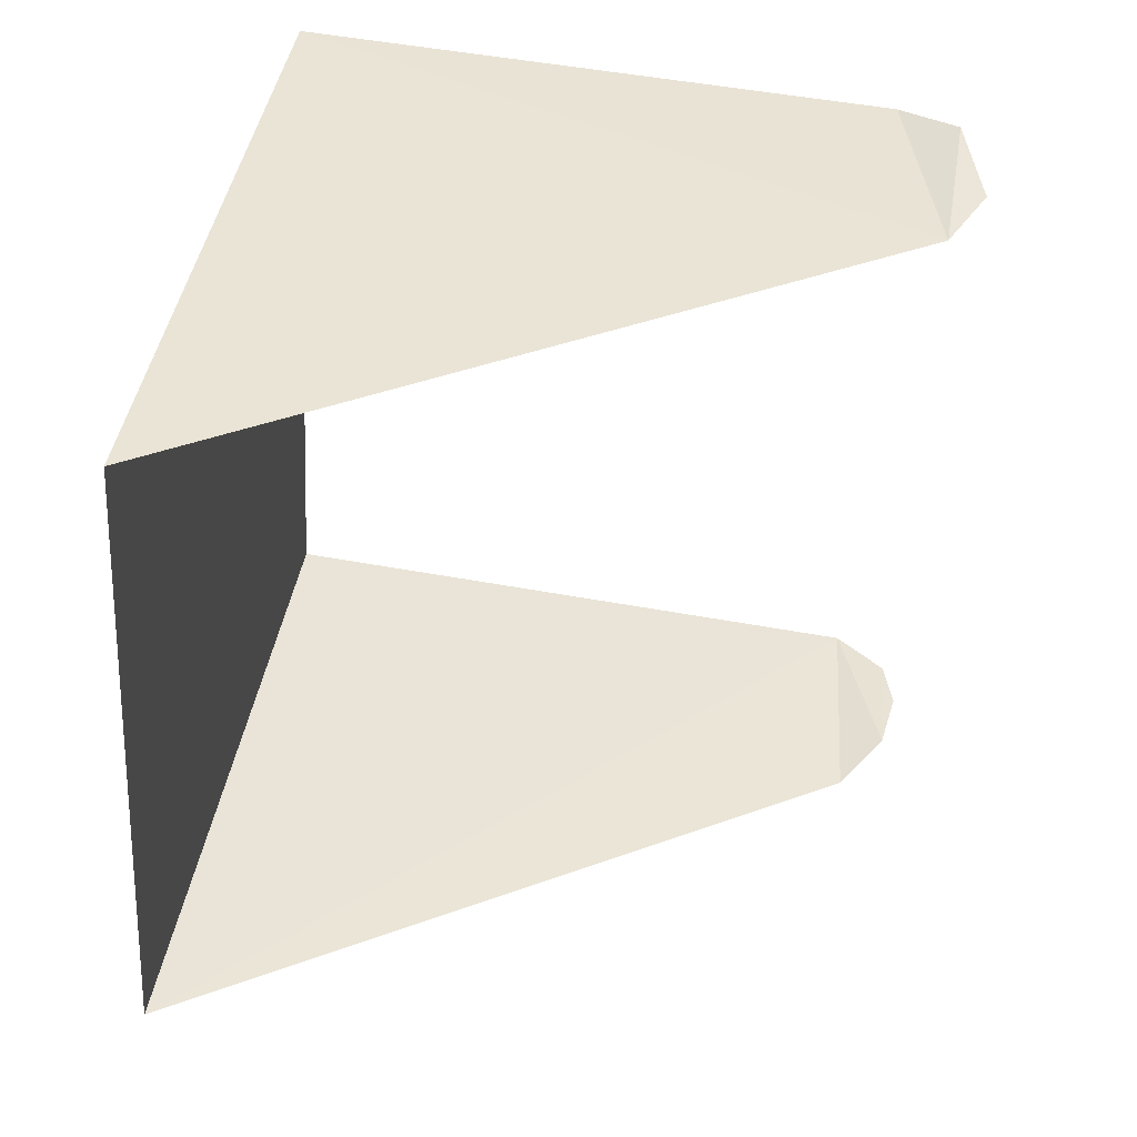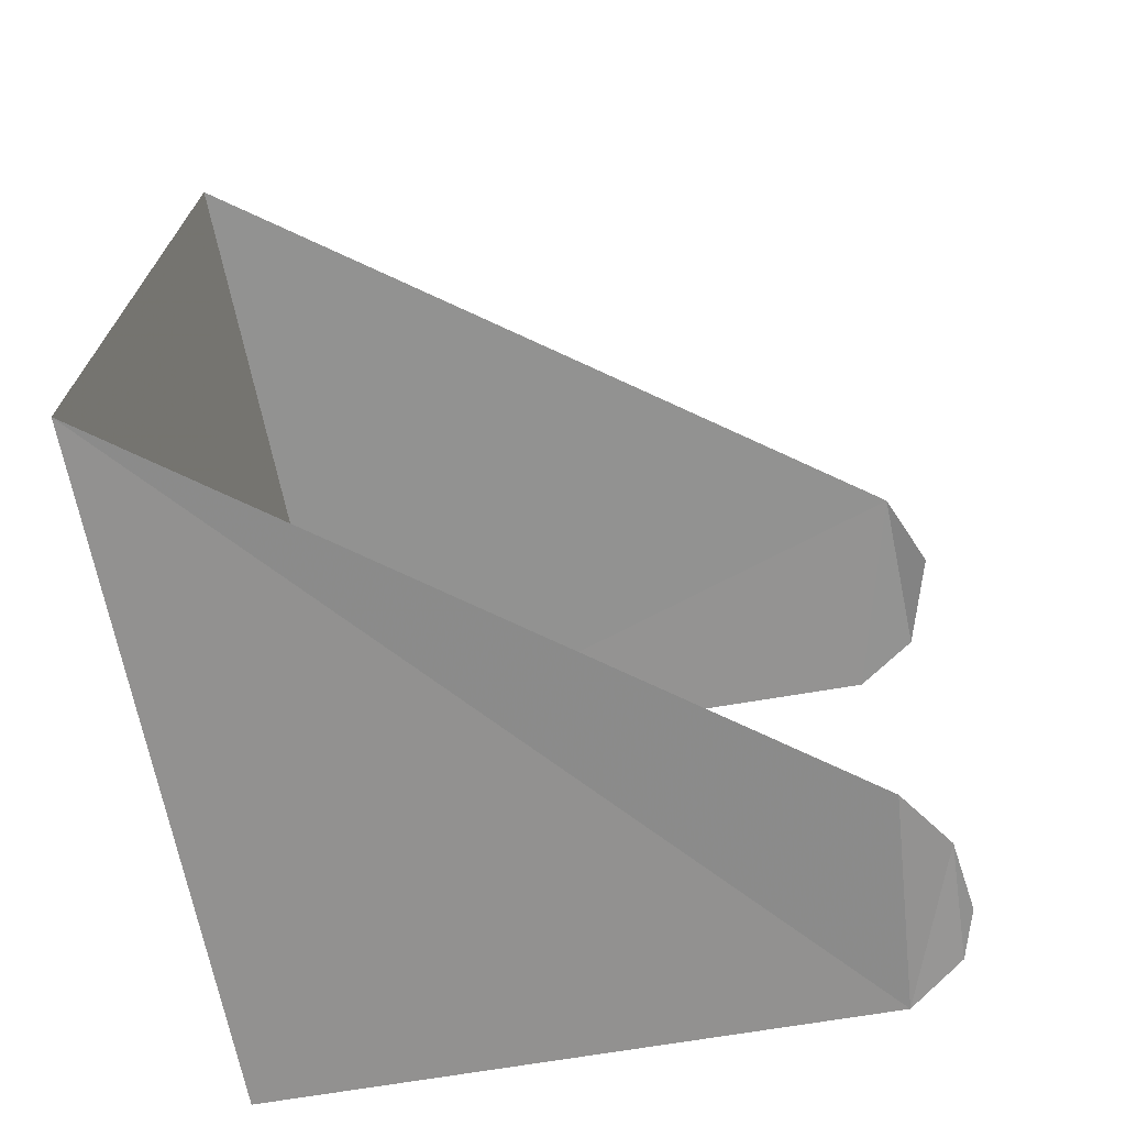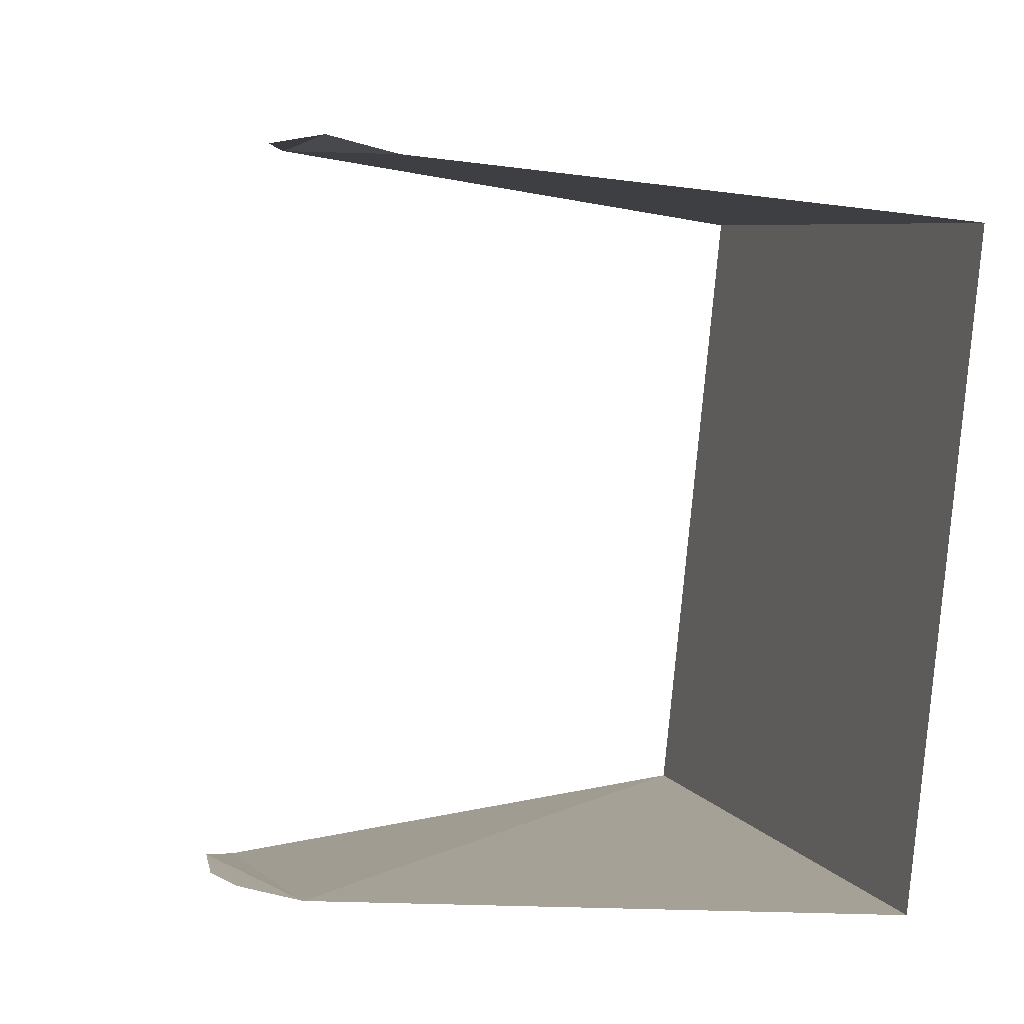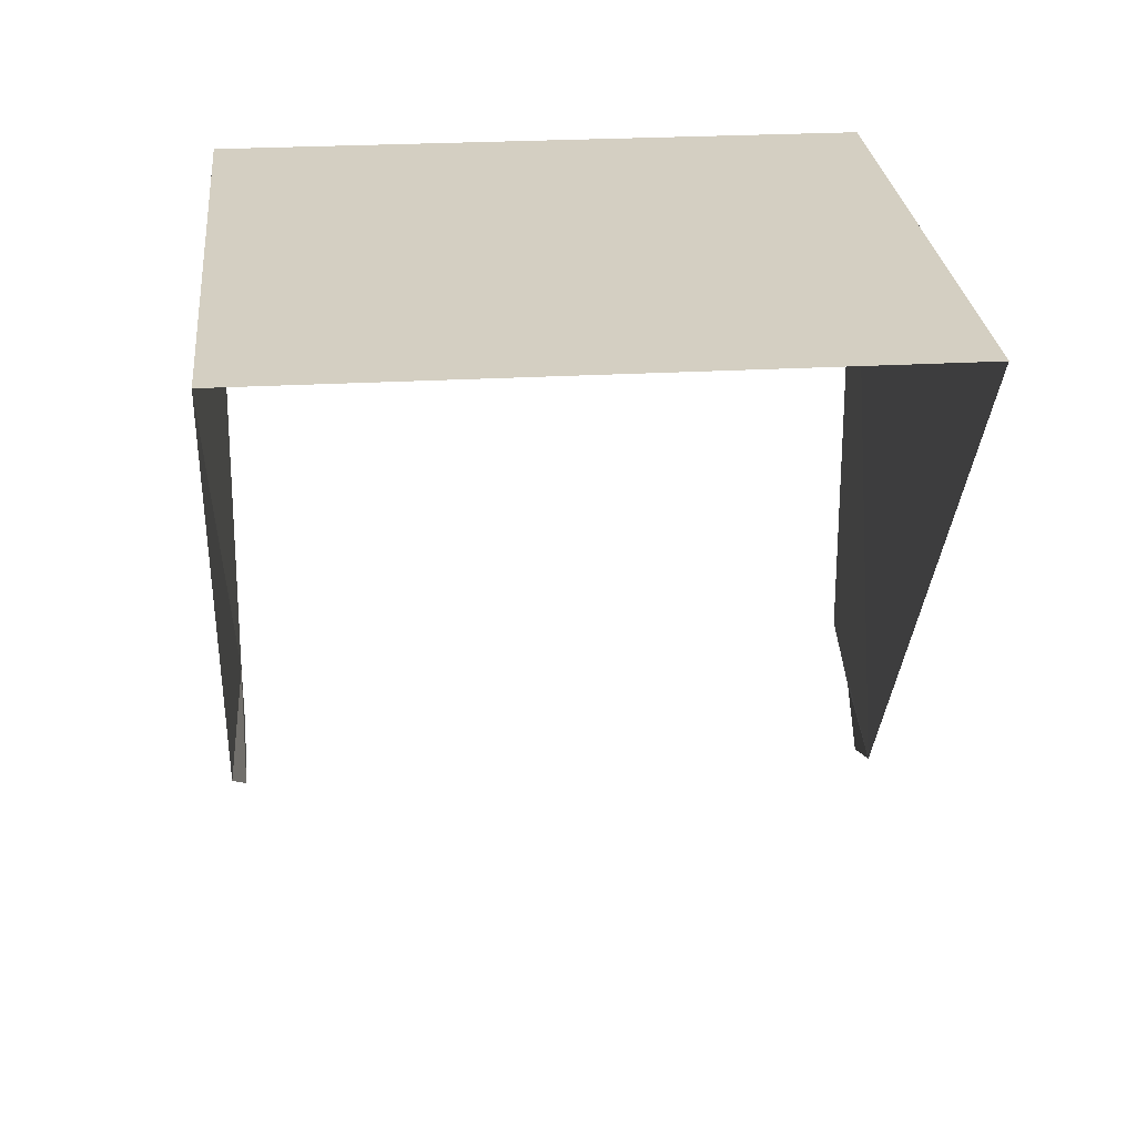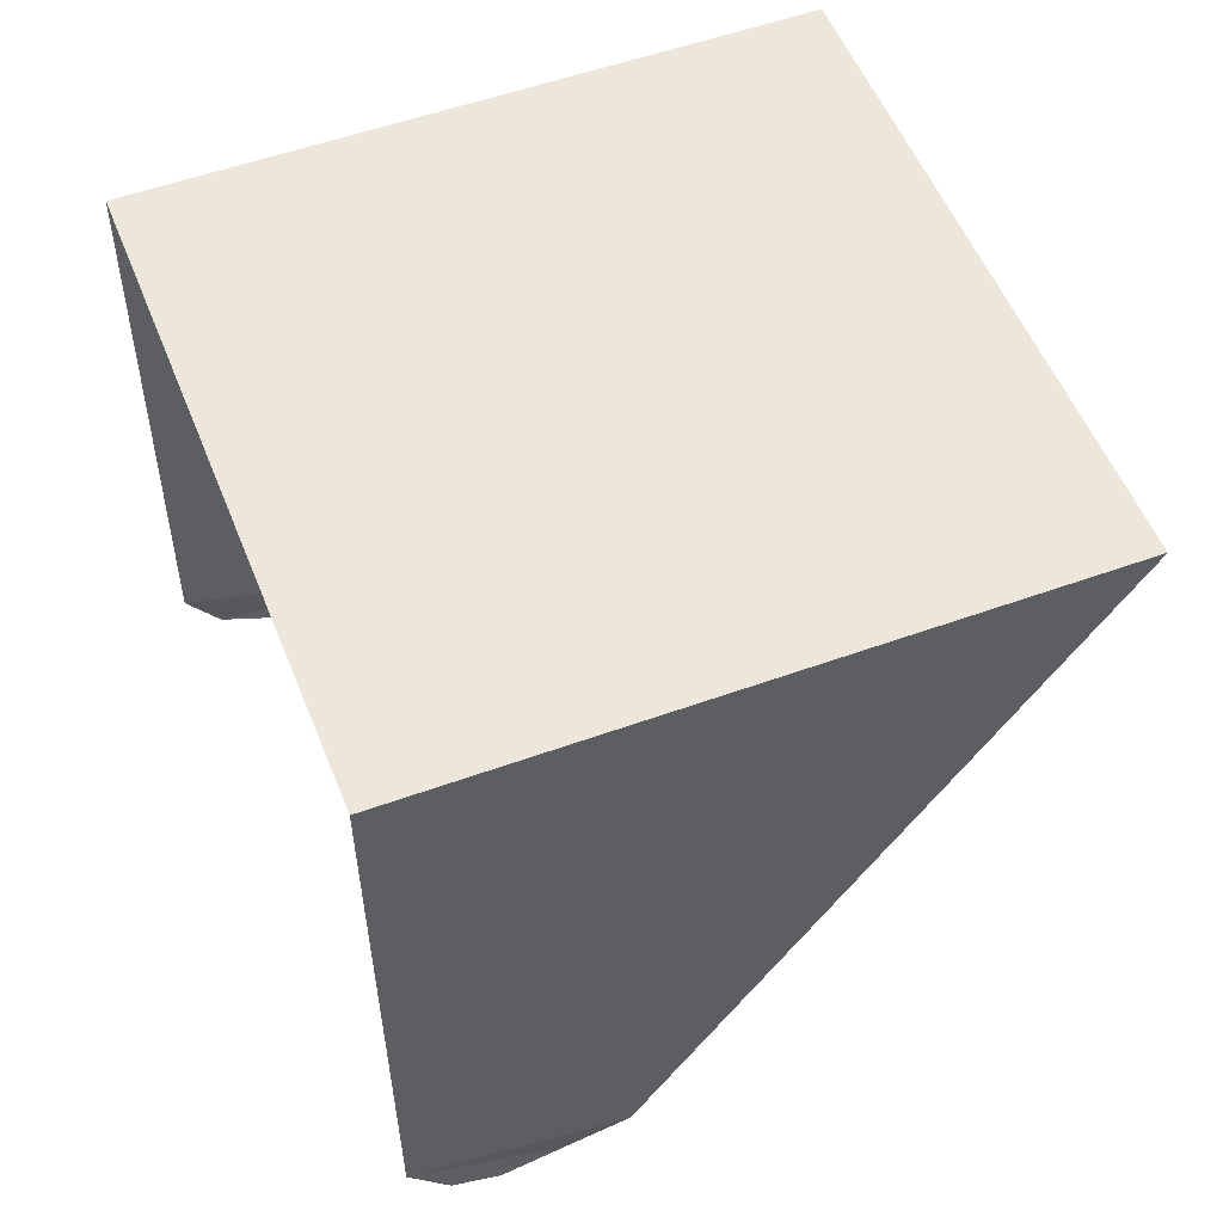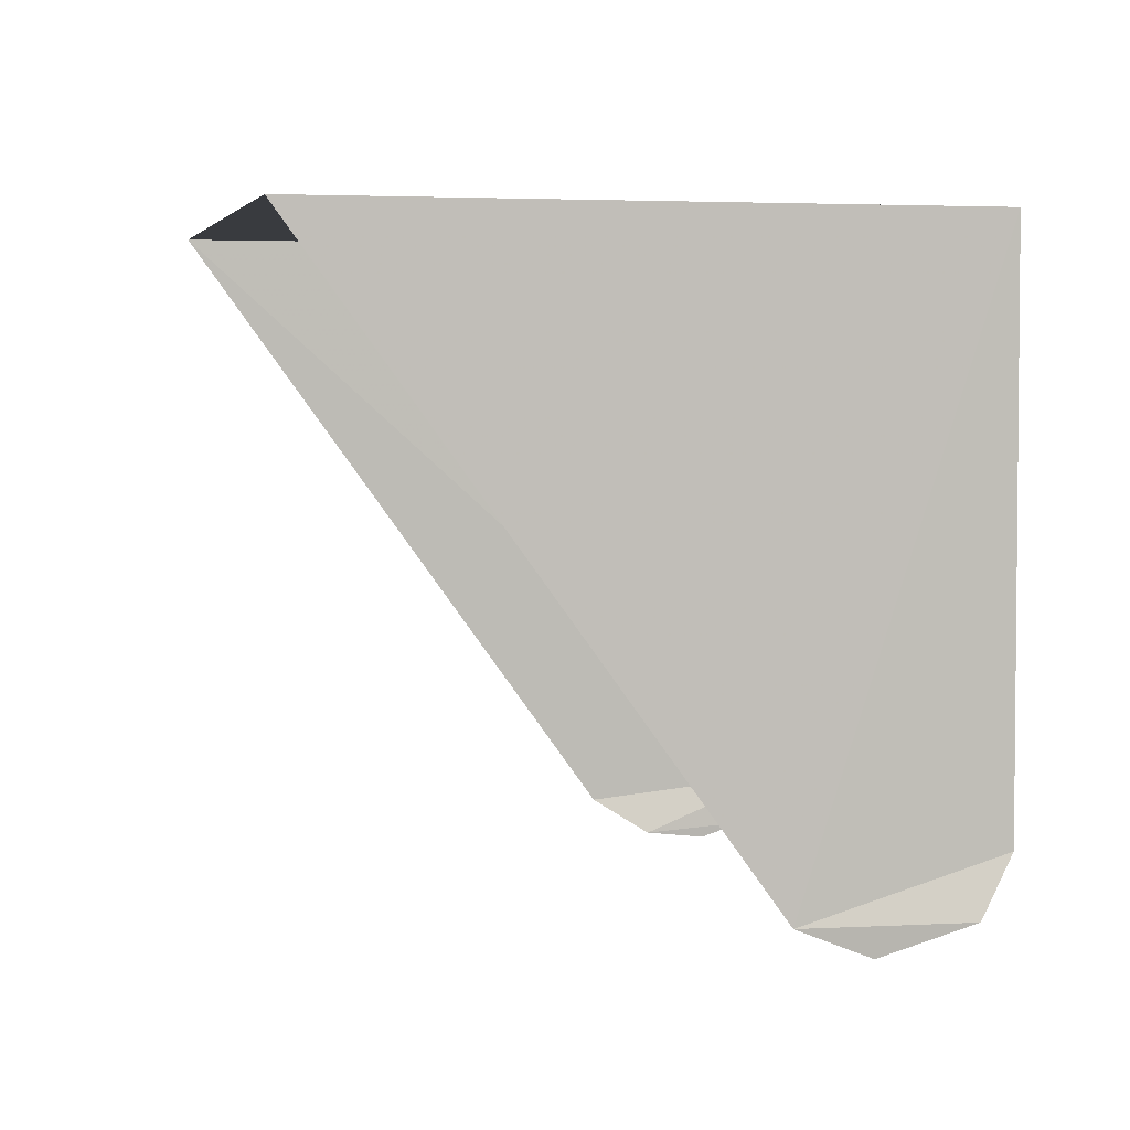
<metadata>
{"format":"obj","ext":"obj","renderer":"f3d","projection":"perspective","resolution":1024,"background":"white","views":[{"elev":59.9,"azim":-80.4,"up":"+Z"},{"elev":-48.7,"azim":-77.8,"up":"+Z"},{"elev":-13.1,"azim":71.9,"up":"+Z"},{"elev":25.4,"azim":-76.8,"up":"+Y"},{"elev":53.3,"azim":177.2,"up":"+Y"},{"elev":3.6,"azim":5.1,"up":"+Y"}]}
</metadata>
<code>
v -0.4159 -0.5614 0.4215
v -0.4326 -0.6153 0.4273
v -0.4698 -0.5614 0.4394
v -0.4698 -0.5614 0.4394
v -0.4326 -0.6153 0.4273
v -0.4159 -0.5614 0.4215
v -0.4698 -0.5614 0.4394
v -0.4339 -0.5614 0.3676
v -0.4159 -0.5614 0.4215
v -0.4159 -0.5614 0.4215
v -0.4339 -0.5614 0.3676
v -0.4698 -0.5614 0.4394
v -0.4159 -0.6101 0.4215
v -0.4326 -0.6153 0.4273
v -0.4159 -0.5614 0.4215
v -0.4159 -0.5614 0.4215
v -0.4326 -0.6153 0.4273
v -0.4159 -0.6101 0.4215
v -0.4878 -0.5614 0.3855
v -0.4878 -0.5614 0.3855
v -0.4159 -0.6101 0.4215
v -0.4185 -0.6153 0.4234
v -0.4326 -0.6153 0.4273
v -0.4326 -0.6153 0.4273
v -0.4185 -0.6153 0.4234
v -0.4159 -0.6101 0.4215
v -0.4339 -0.5614 0.3676
v -0.4878 -0.5614 0.3855
v -0.4345 -0.6121 0.3676
v -0.4345 -0.6121 0.3676
v -0.4878 -0.5614 0.3855
v -0.4339 -0.5614 0.3676
v -0.4185 -0.6153 0.4234
v -0.4265 -0.6178 0.4253
v -0.4326 -0.6153 0.4273
v -0.4326 -0.6153 0.4273
v -0.4265 -0.6178 0.4253
v -0.4185 -0.6153 0.4234
v -0.4345 -0.6121 0.3676
v -0.4878 -0.5614 0.3855
v -0.4518 -0.614 0.3727
v -0.4518 -0.614 0.3727
v -0.4878 -0.5614 0.3855
v -0.4345 -0.6121 0.3676
v -0.4345 -0.6121 0.3676
v -0.4518 -0.614 0.3727
v -0.4467 -0.6172 0.3721
v -0.4467 -0.6172 0.3721
v -0.4518 -0.614 0.3727
v -0.4345 -0.6121 0.3676
v -0.4345 -0.6121 0.3676
v -0.4467 -0.6172 0.3721
v -0.4377 -0.6166 0.3689
v -0.4377 -0.6166 0.3689
v -0.4467 -0.6172 0.3721
v -0.4345 -0.6121 0.3676
v -0.4377 -0.6166 0.3689
v -0.4467 -0.6172 0.3721
v -0.4416 -0.6178 0.3701
v -0.4416 -0.6178 0.3701
v -0.4467 -0.6172 0.3721
v -0.4377 -0.6166 0.3689
f 1 2 3
f 4 5 6
f 7 8 9
f 10 11 12
f 13 14 15
f 16 17 18
f 7 19 8
f 11 20 12
f 21 22 23
f 24 25 26
f 27 28 29
f 30 31 32
f 33 34 35
f 36 37 38
f 39 40 41
f 42 43 44
f 45 46 47
f 48 49 50
f 51 52 53
f 54 55 56
f 57 58 59
f 60 61 62

</code>
